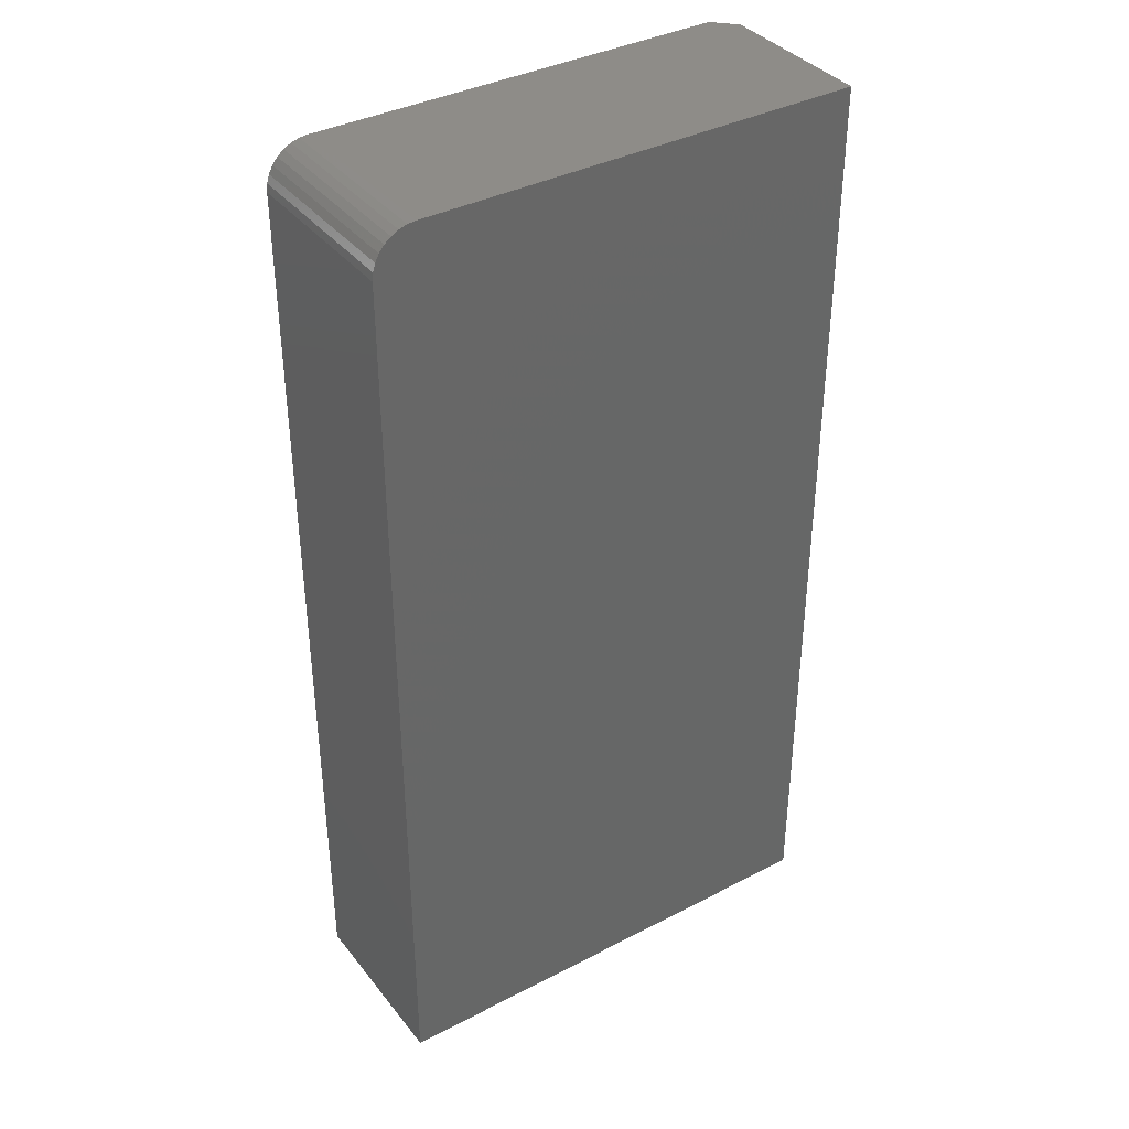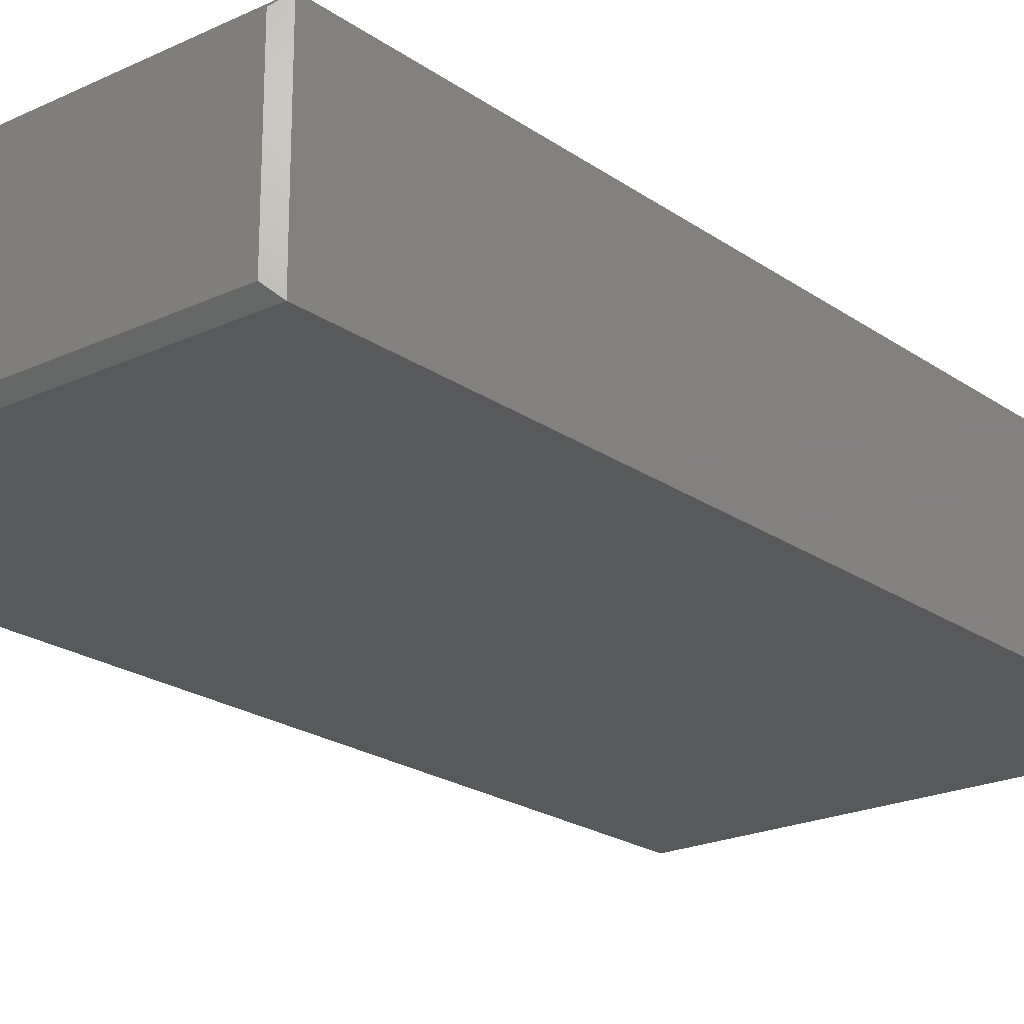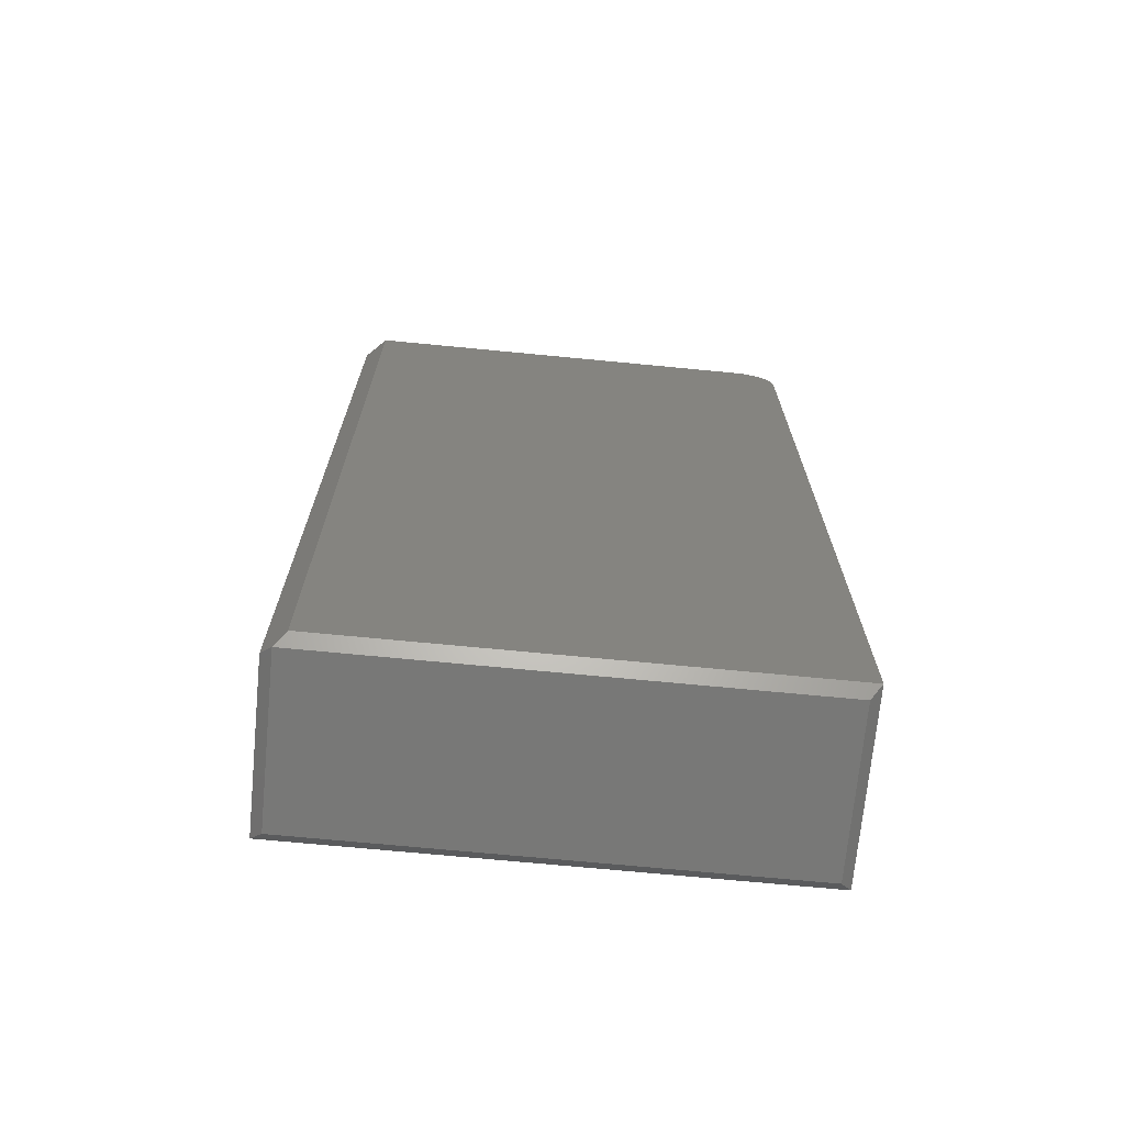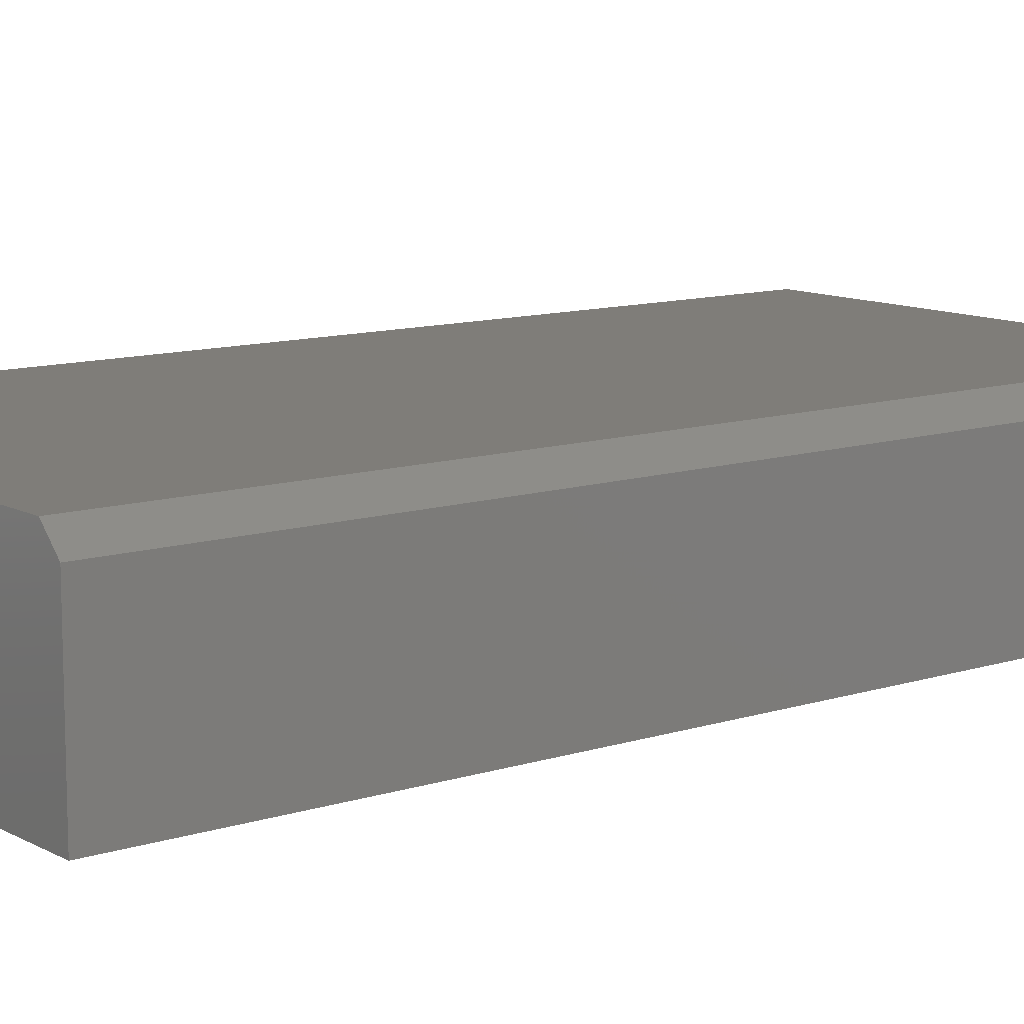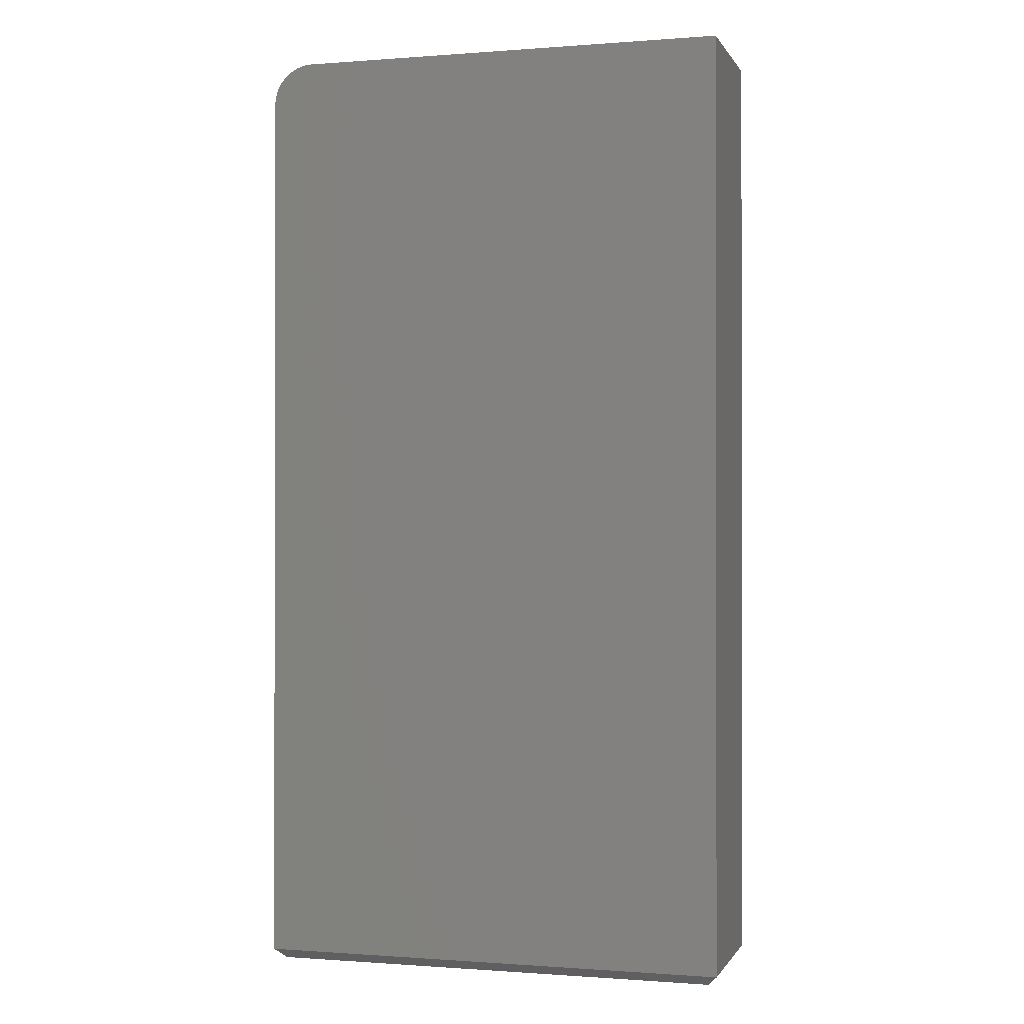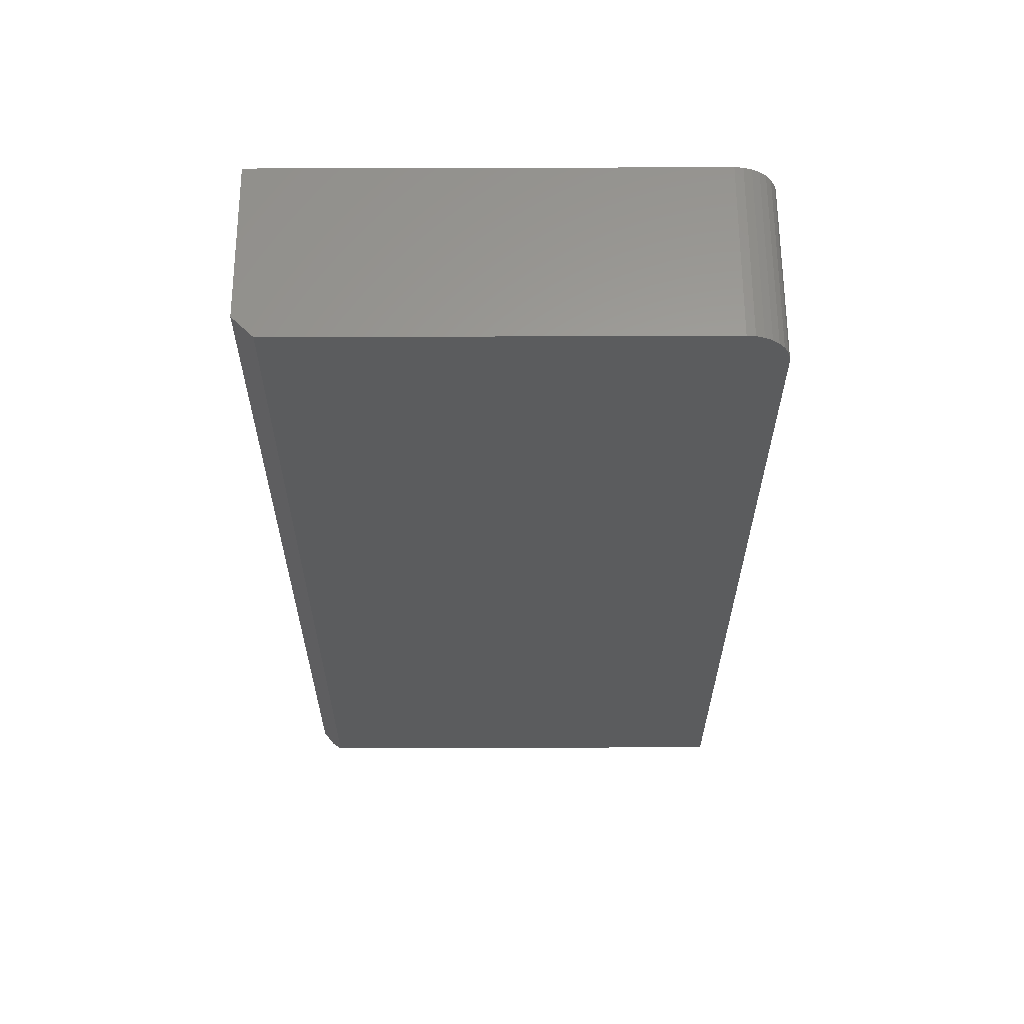
<metadata>
{"format":"stl","ext":"stl","renderer":"f3d","projection":"perspective","resolution":1024,"background":"white","views":[{"elev":37.5,"azim":146.4,"up":"+Y"},{"elev":-21.6,"azim":39.5,"up":"+Z"},{"elev":-70.6,"azim":-5.5,"up":"+Y"},{"elev":11.1,"azim":-128.0,"up":"+Z"},{"elev":-0.5,"azim":-163.9,"up":"+Y"},{"elev":61.7,"azim":-0.2,"up":"+Y"}]}
</metadata>
<code>
# stl→obj: 30 verts, 56 faces
v 0.3594 0.703 0.2132
v 0.01562 0.0236 0.2132
v 0.3594 0.0236 0.2132
v 0.3455 0.7289 0.2132
v 0.357 0.7149 0.2132
v 0.3541 0.7203 0.2132
v 0.3502 0.7251 0.2132
v 0.3588 0.7091 0.2132
v 0.3401 0.7318 0.2132
v 0.3342 0.7336 0.2132
v 0.3281 0.7342 0.2132
v 0.01562 0.7342 0.2132
v 0.3281 0.7342 0.07895
v 0 0.7342 0.07895
v 0 0.7342 0.1975
v 0.007812 0.01579 0.2053
v 0.3516 0.01579 0.2053
v 0 0.0236 0.1975
v 0 0.0236 0.07895
v 0.007812 0.01579 0.08676
v 0.3516 0.01579 0.08676
v 0.3594 0.0236 0.07895
v 0.3594 0.703 0.07895
v 0.3342 0.7336 0.07895
v 0.3401 0.7318 0.07895
v 0.3455 0.7289 0.07895
v 0.3502 0.7251 0.07895
v 0.3541 0.7203 0.07895
v 0.357 0.7149 0.07895
v 0.3588 0.7091 0.07895
f 1 2 3
f 4 5 6
f 4 6 7
f 8 5 4
f 8 4 9
f 8 9 10
f 8 10 11
f 8 11 12
f 8 12 2
f 8 2 1
f 11 13 12
f 12 13 14
f 12 14 15
f 2 16 3
f 3 16 17
f 18 19 16
f 16 19 20
f 19 18 14
f 14 18 15
f 16 20 17
f 17 20 21
f 12 15 2
f 2 15 18
f 2 18 16
f 22 23 3
f 3 23 1
f 13 24 25
f 14 13 25
f 14 25 26
f 14 26 27
f 14 27 28
f 14 28 29
f 14 29 30
f 14 30 23
f 14 23 22
f 14 22 19
f 13 11 24
f 24 11 10
f 24 10 25
f 25 10 9
f 25 9 26
f 26 9 4
f 26 4 27
f 27 4 7
f 27 7 28
f 28 7 6
f 28 6 29
f 29 6 5
f 29 5 30
f 30 5 8
f 30 8 23
f 23 8 1
f 19 22 20
f 20 22 21
f 3 17 22
f 22 17 21

</code>
